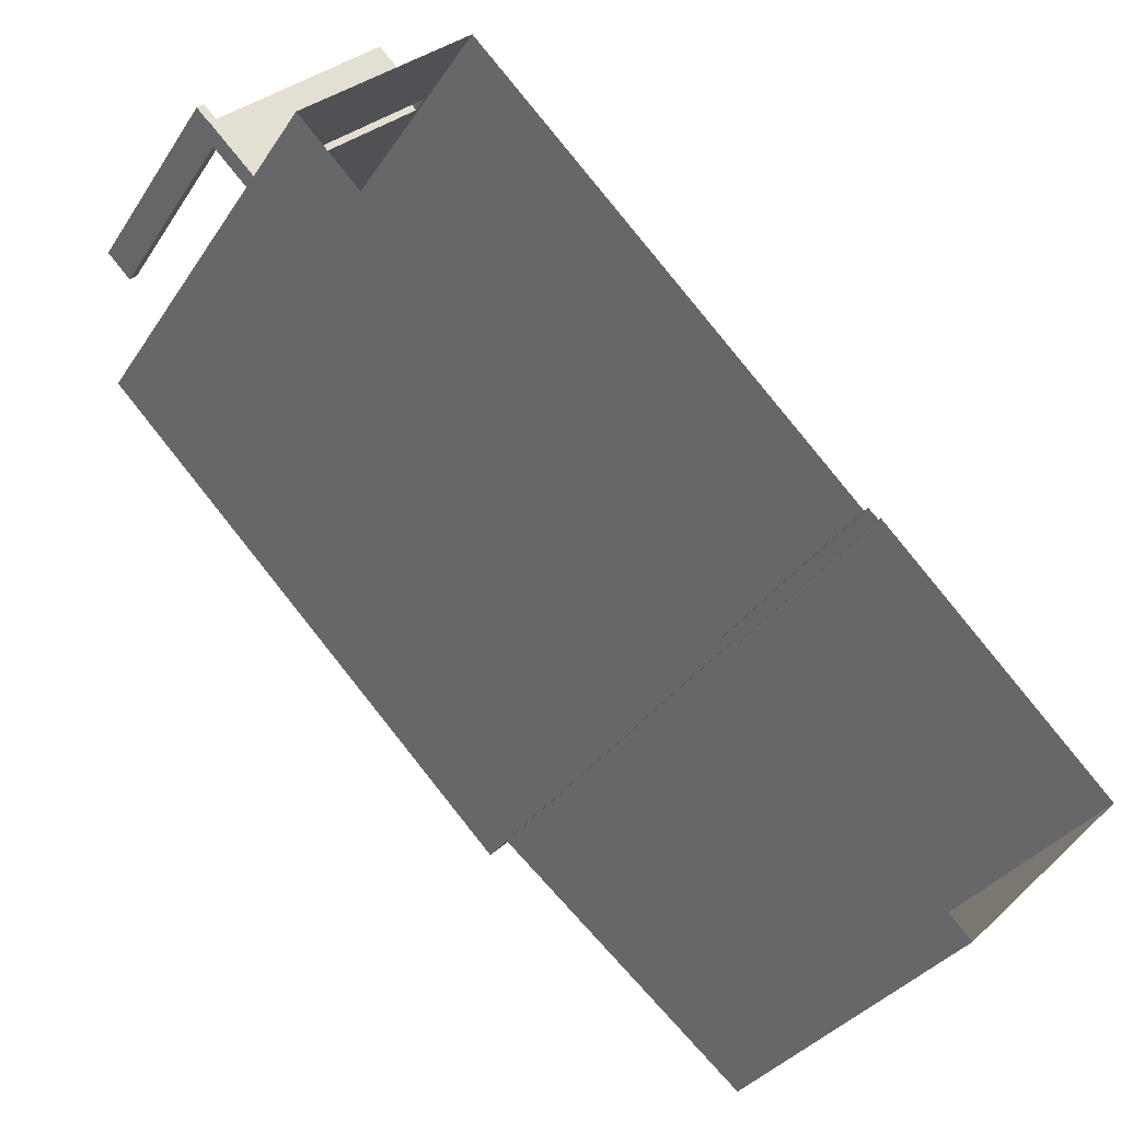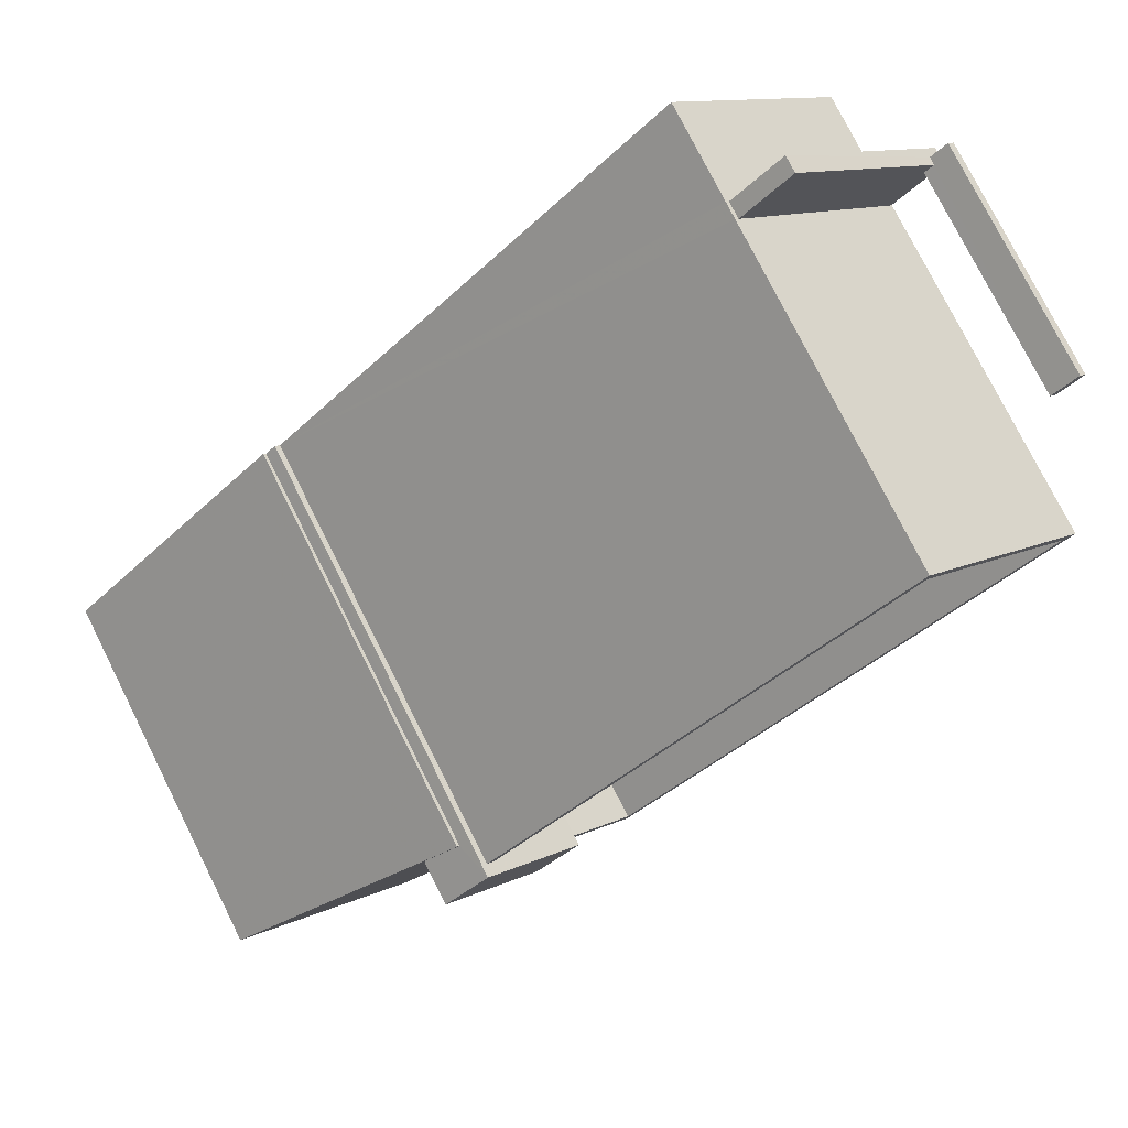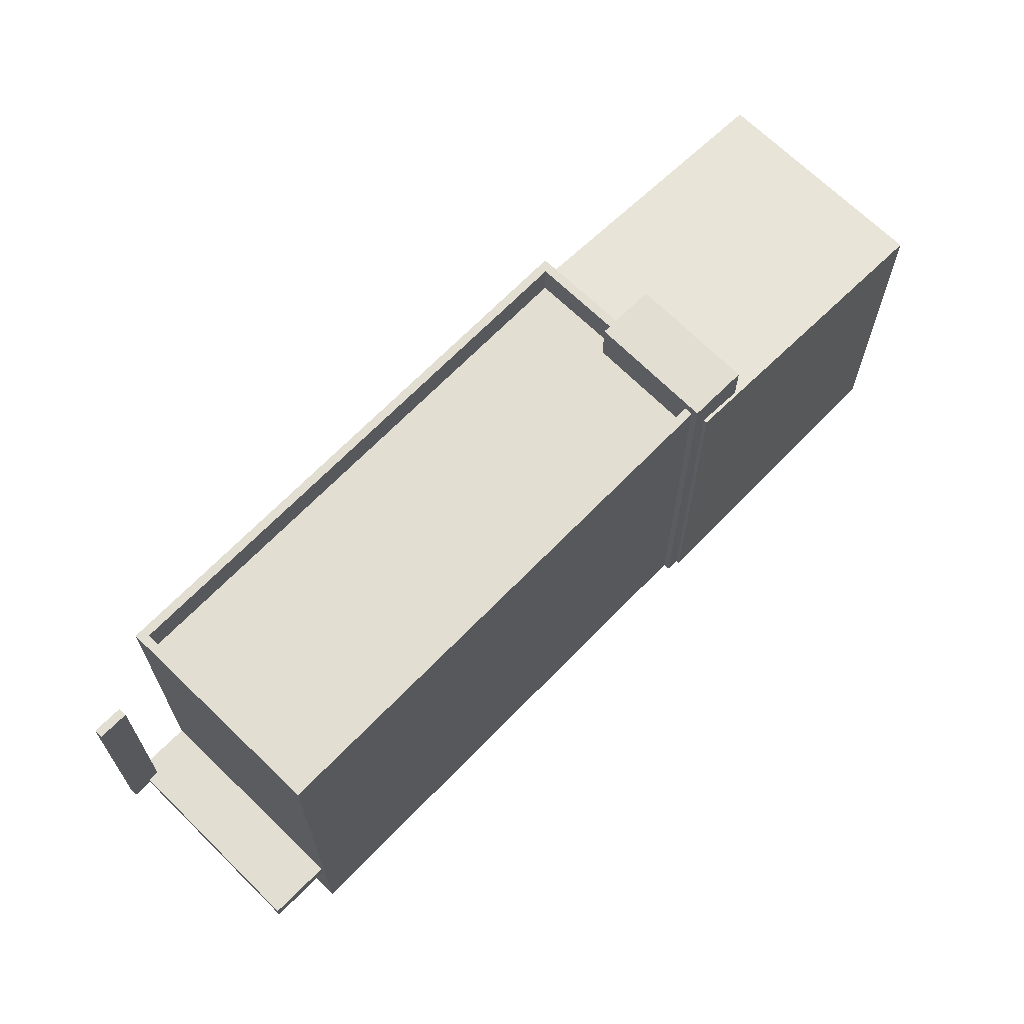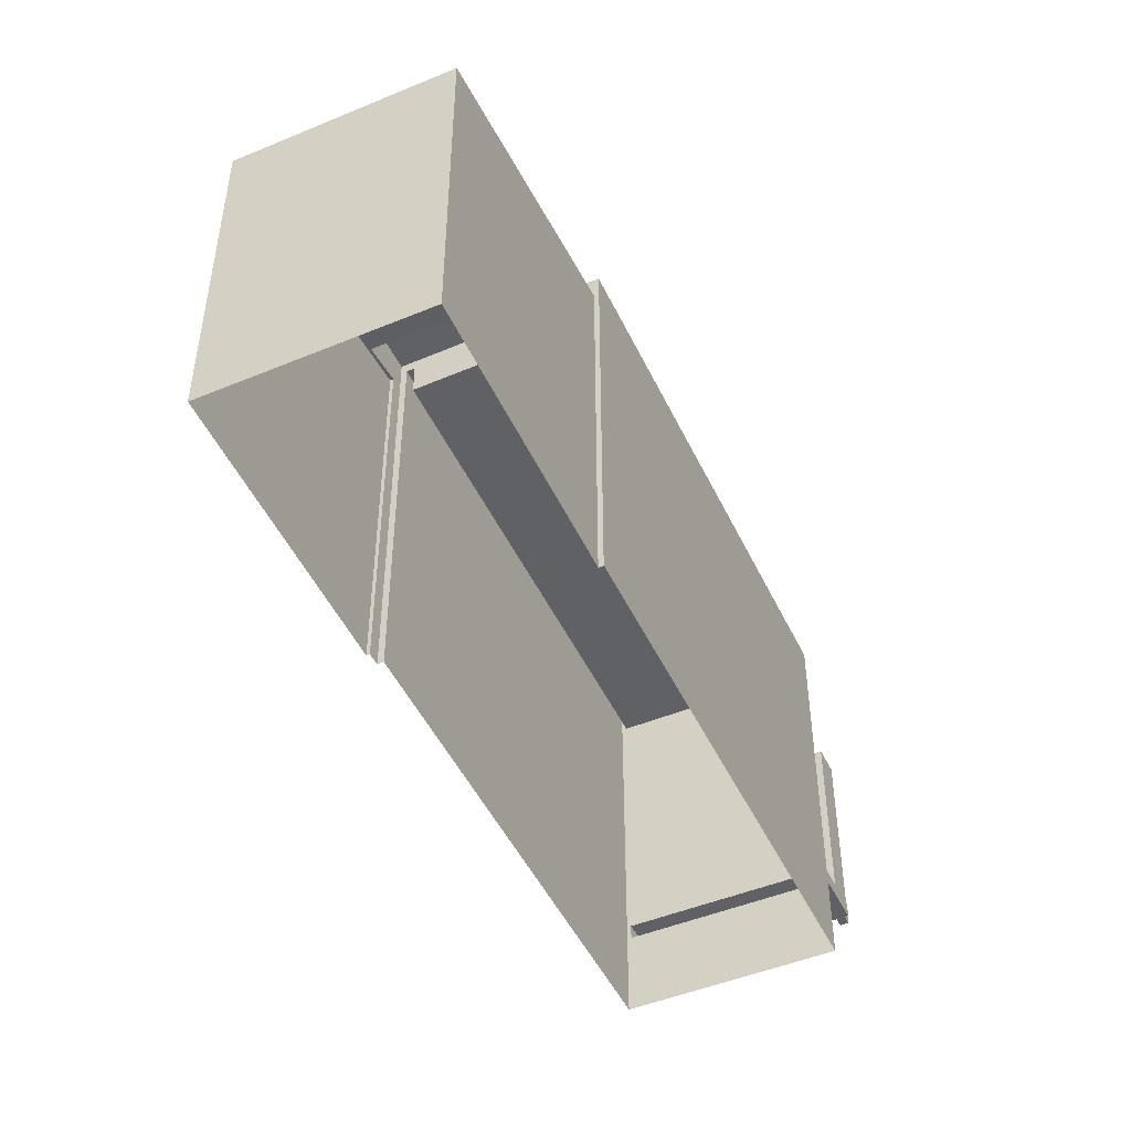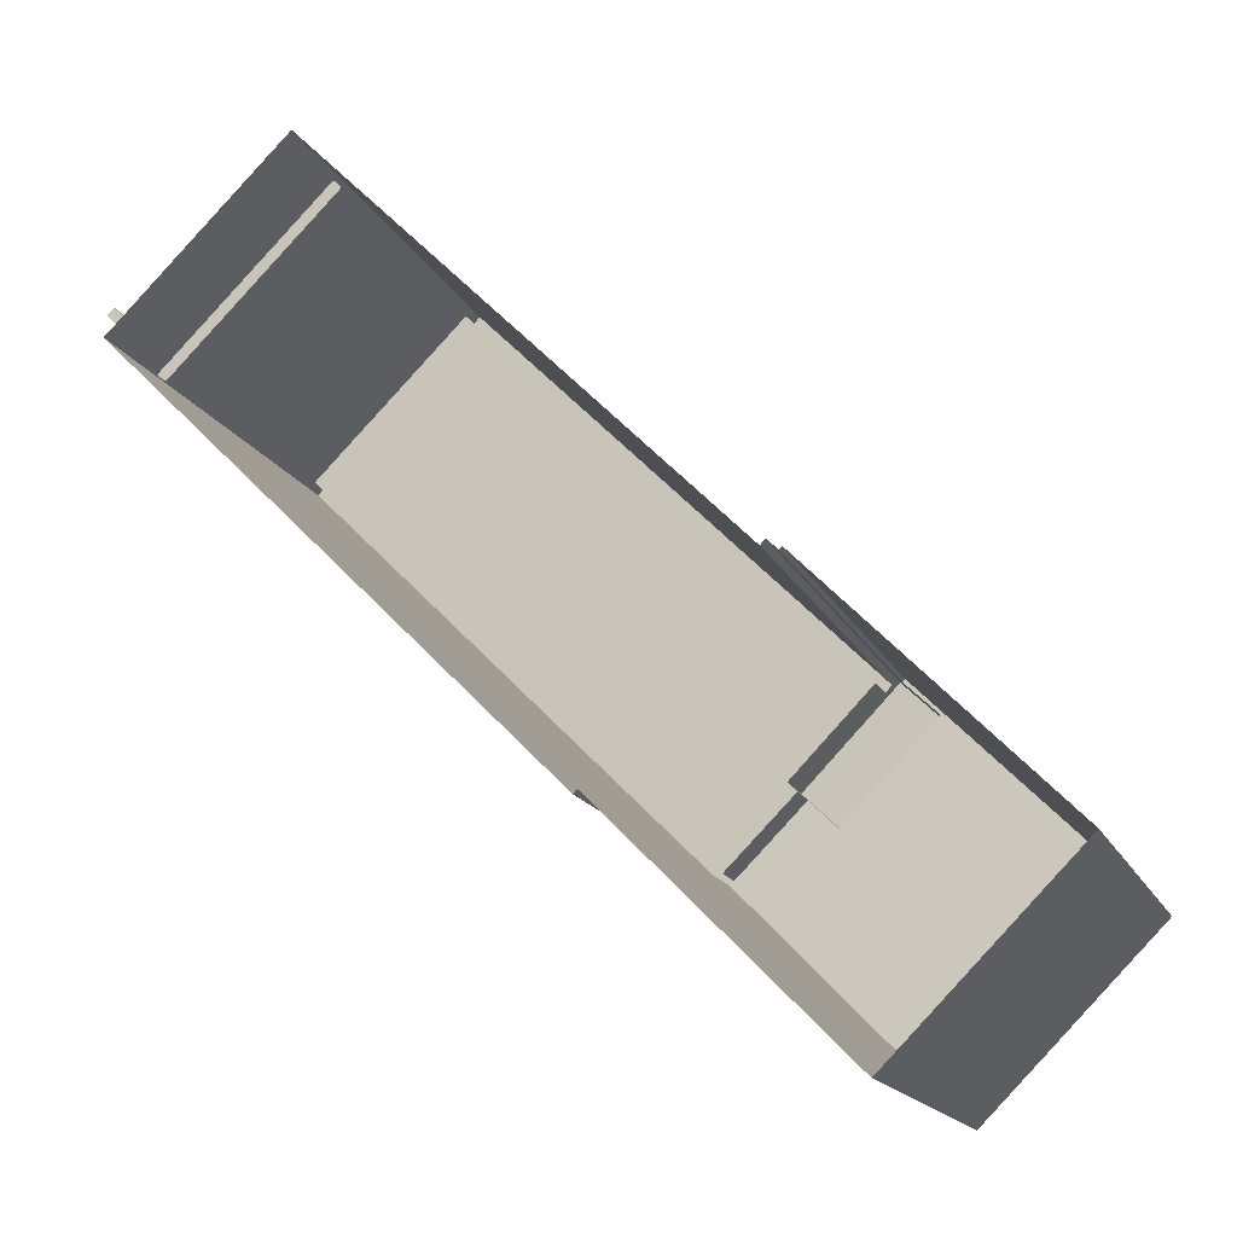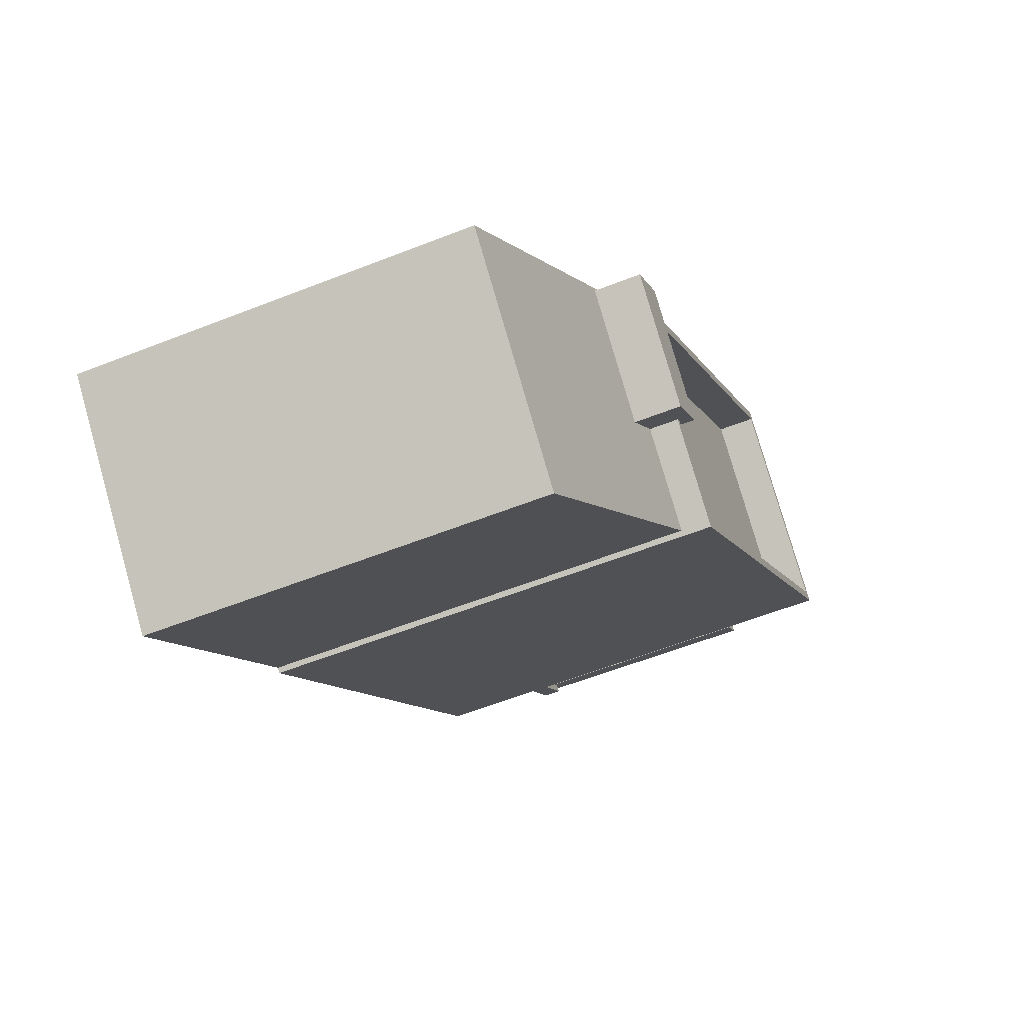
<metadata>
{"format":"obj","ext":"obj","renderer":"f3d","projection":"perspective","resolution":1024,"background":"white","views":[{"elev":-32.7,"azim":152.1,"up":"+Y"},{"elev":76.9,"azim":-26.6,"up":"+Y"},{"elev":68.0,"azim":179.3,"up":"+Z"},{"elev":-48.3,"azim":-20.2,"up":"+Z"},{"elev":-15.8,"azim":-161.9,"up":"+Y"},{"elev":-56.4,"azim":-67.4,"up":"+Y"}]}
</metadata>
<code>
v 1.268e+04 -1.565e+04 21.77
v 1.269e+04 -1.564e+04 21.78
v 1.269e+04 -1.565e+04 21.78
v 1.268e+04 -1.566e+04 21.78
v 1.268e+04 -1.566e+04 21.78
v 1.268e+04 -1.565e+04 21.77
v 1.268e+04 -1.565e+04 21.77
v 1.267e+04 -1.566e+04 21.77
v 1.268e+04 -1.565e+04 21.77
v 1.268e+04 -1.566e+04 21.78
v 1.269e+04 -1.564e+04 24.61
v 1.269e+04 -1.564e+04 24.61
v 1.269e+04 -1.564e+04 24.61
v 1.269e+04 -1.565e+04 24.61
v 1.269e+04 -1.565e+04 24.37
v 1.269e+04 -1.564e+04 24.37
v 1.269e+04 -1.565e+04 24.37
v 1.269e+04 -1.564e+04 24.37
v 1.269e+04 -1.564e+04 30.81
v 1.269e+04 -1.565e+04 30.81
v 1.269e+04 -1.564e+04 30.81
v 1.269e+04 -1.565e+04 30.81
v 1.269e+04 -1.564e+04 24.82
v 1.269e+04 -1.565e+04 24.82
v 1.269e+04 -1.564e+04 24.82
v 1.269e+04 -1.564e+04 24.82
v 1.269e+04 -1.565e+04 24.82
v 1.269e+04 -1.565e+04 24.82
v 1.269e+04 -1.565e+04 24.82
v 1.269e+04 -1.565e+04 24.82
v 1.268e+04 -1.566e+04 33.69
v 1.268e+04 -1.566e+04 33.69
v 1.268e+04 -1.566e+04 33.69
v 1.269e+04 -1.565e+04 33.69
v 1.268e+04 -1.565e+04 33.69
v 1.269e+04 -1.564e+04 33.69
v 1.268e+04 -1.565e+04 33.69
v 1.269e+04 -1.564e+04 33.69
v 1.269e+04 -1.565e+04 33.69
v 1.268e+04 -1.566e+04 33.69
v 1.269e+04 -1.564e+04 32.69
v 1.268e+04 -1.566e+04 32.69
v 1.269e+04 -1.565e+04 32.69
v 1.268e+04 -1.566e+04 32.69
v 1.268e+04 -1.565e+04 32.69
v 1.268e+04 -1.566e+04 32.69
v 1.268e+04 -1.565e+04 34.01
v 1.268e+04 -1.565e+04 34.01
v 1.268e+04 -1.566e+04 34.01
v 1.268e+04 -1.566e+04 34.01
v 1.268e+04 -1.565e+04 32.97
v 1.268e+04 -1.565e+04 32.97
v 1.268e+04 -1.565e+04 32.8
v 1.268e+04 -1.566e+04 32.8
v 1.268e+04 -1.566e+04 32.95
v 1.268e+04 -1.566e+04 32.94
v 1.268e+04 -1.566e+04 31.83
v 1.267e+04 -1.566e+04 31.82
v 1.269e+04 -1.564e+04 24.82
v 1.269e+04 -1.564e+04 24.37
f 1 2 3
f 3 4 5
f 6 7 8
f 7 9 1
f 8 5 10
f 1 3 5
f 7 5 8
f 7 1 5
f 11 12 13
f 14 11 13
f 15 16 17
f 15 18 16
f 19 20 21
f 19 22 20
f 23 24 25
f 25 24 26
f 27 28 29
f 30 24 23
f 27 30 28
f 30 27 24
f 31 32 33
f 32 34 33
f 35 36 37
f 37 36 38
f 39 34 38
f 31 33 40
f 36 39 38
f 33 34 39
f 41 42 43
f 43 42 44
f 41 45 42
f 44 42 46
f 47 48 49
f 50 47 49
f 51 52 53
f 54 55 56
f 55 54 57
f 52 58 53
f 58 57 54
f 58 54 53
f 19 21 13
f 12 19 13
f 14 13 29
f 27 29 20
f 20 29 21
f 29 13 21
f 24 20 22
f 24 27 20
f 12 26 19
f 19 26 22
f 12 11 26
f 22 26 24
f 18 25 16
f 18 23 25
f 28 17 14
f 11 25 26
f 25 11 16
f 17 16 11
f 29 28 14
f 17 11 14
f 30 15 17
f 28 30 17
f 23 38 34
f 23 59 38
f 3 2 18
f 34 3 30
f 18 2 60
f 18 15 3
f 23 34 30
f 30 3 15
f 3 32 4
f 3 34 32
f 31 55 32
f 32 55 4
f 31 56 55
f 4 55 5
f 59 37 38
f 2 1 60
f 60 1 59
f 59 1 37
f 18 60 59
f 23 18 59
f 36 41 43
f 39 36 43
f 33 43 44
f 33 39 43
f 40 33 44
f 46 40 44
f 35 41 36
f 35 45 41
f 35 50 42
f 50 35 47
f 47 37 9
f 45 35 42
f 9 37 1
f 35 37 47
f 53 48 51
f 7 51 9
f 9 51 47
f 51 48 47
f 54 49 48
f 53 54 48
f 31 49 54
f 49 31 50
f 50 40 42
f 54 56 31
f 42 40 46
f 31 40 50
f 58 8 10
f 57 58 10
f 58 52 6
f 8 58 6
f 7 6 52
f 51 7 52
f 5 55 57
f 10 5 57

</code>
